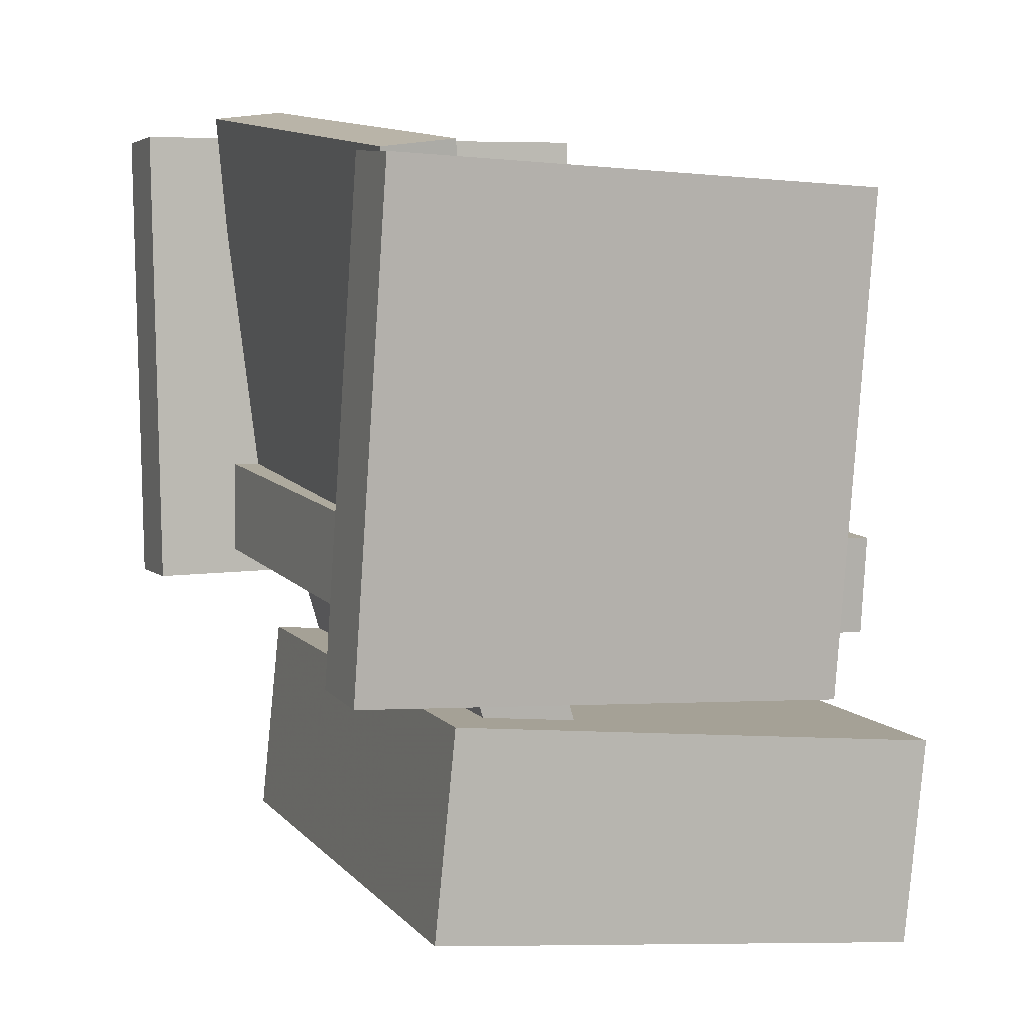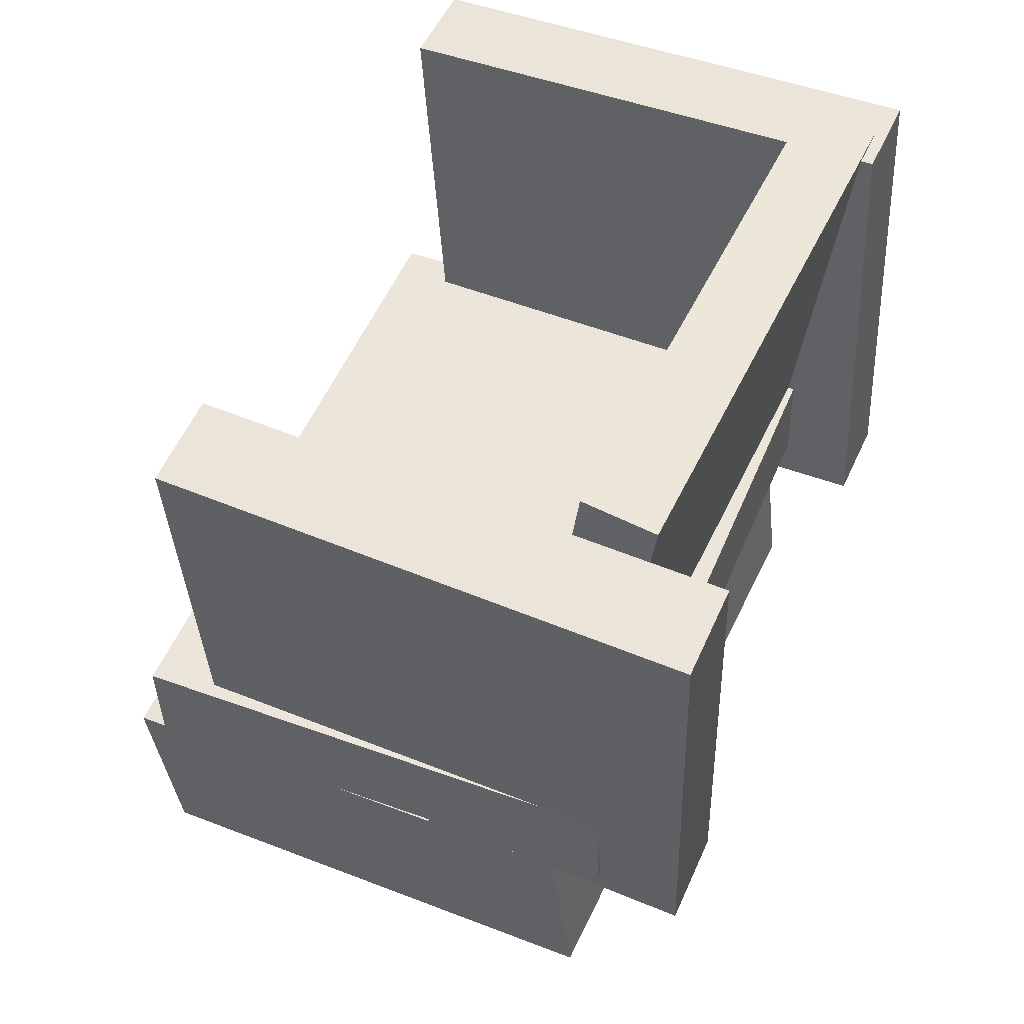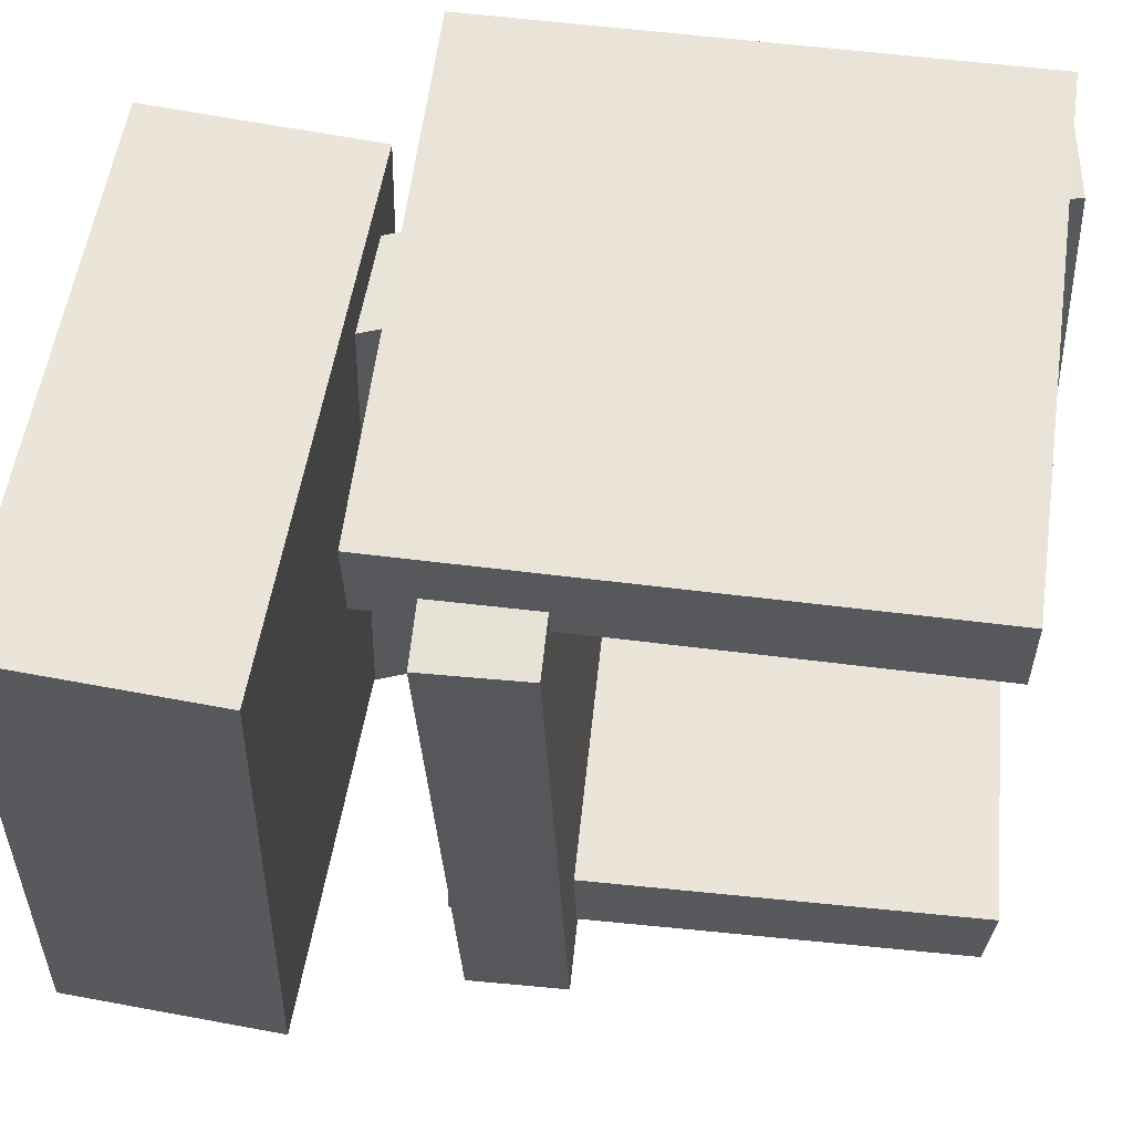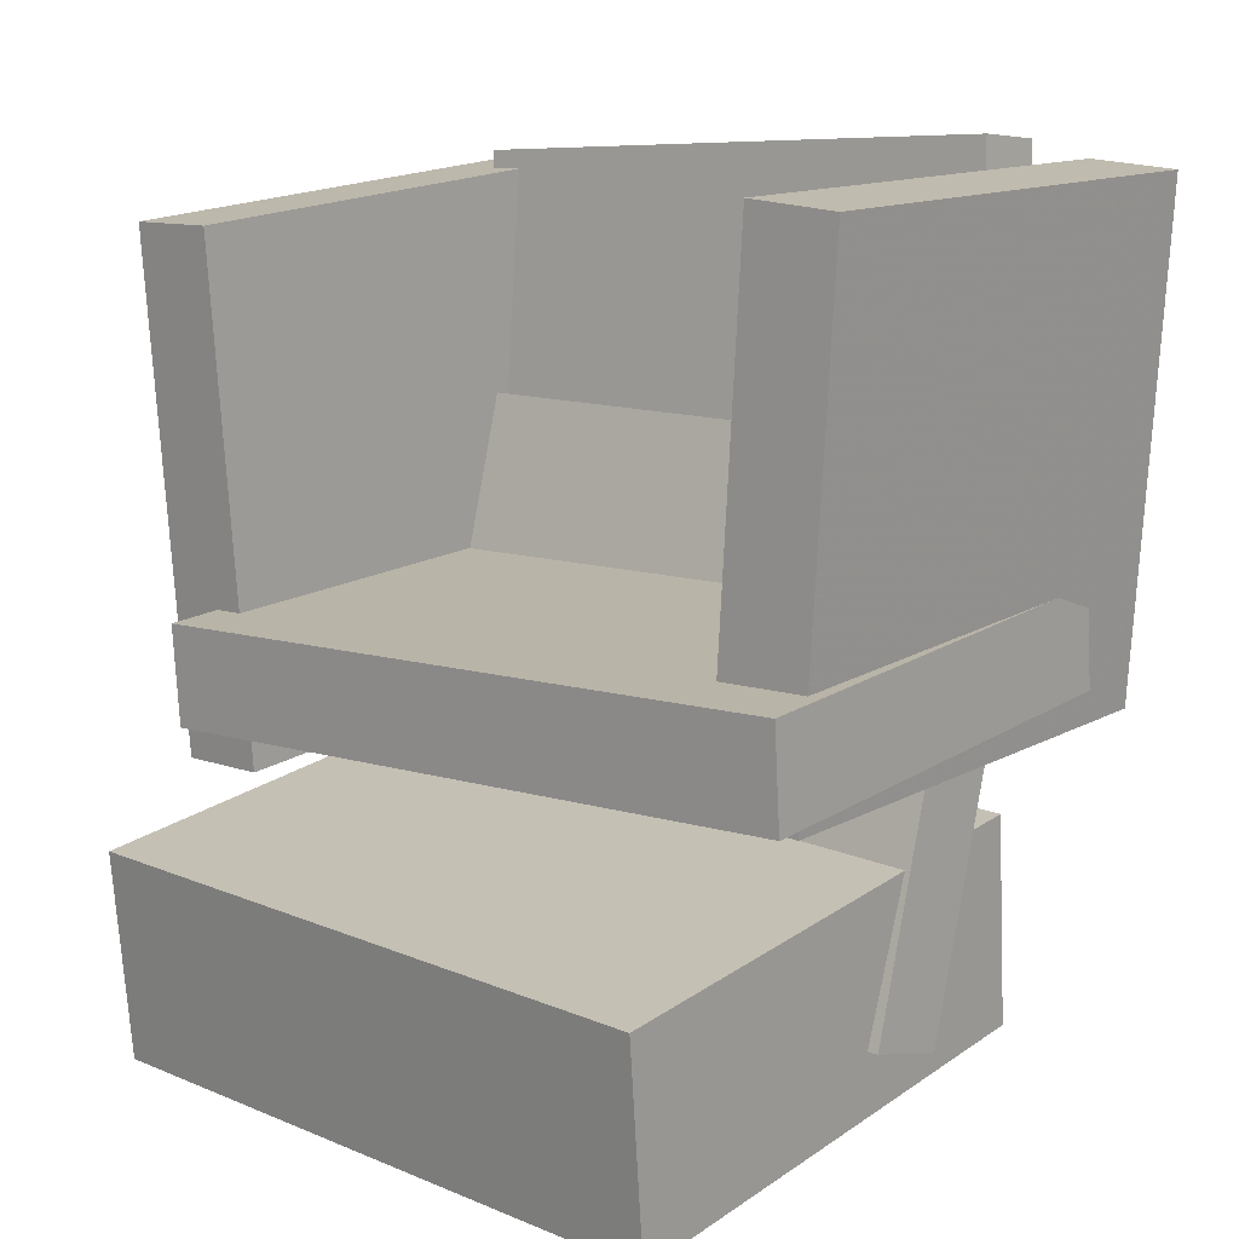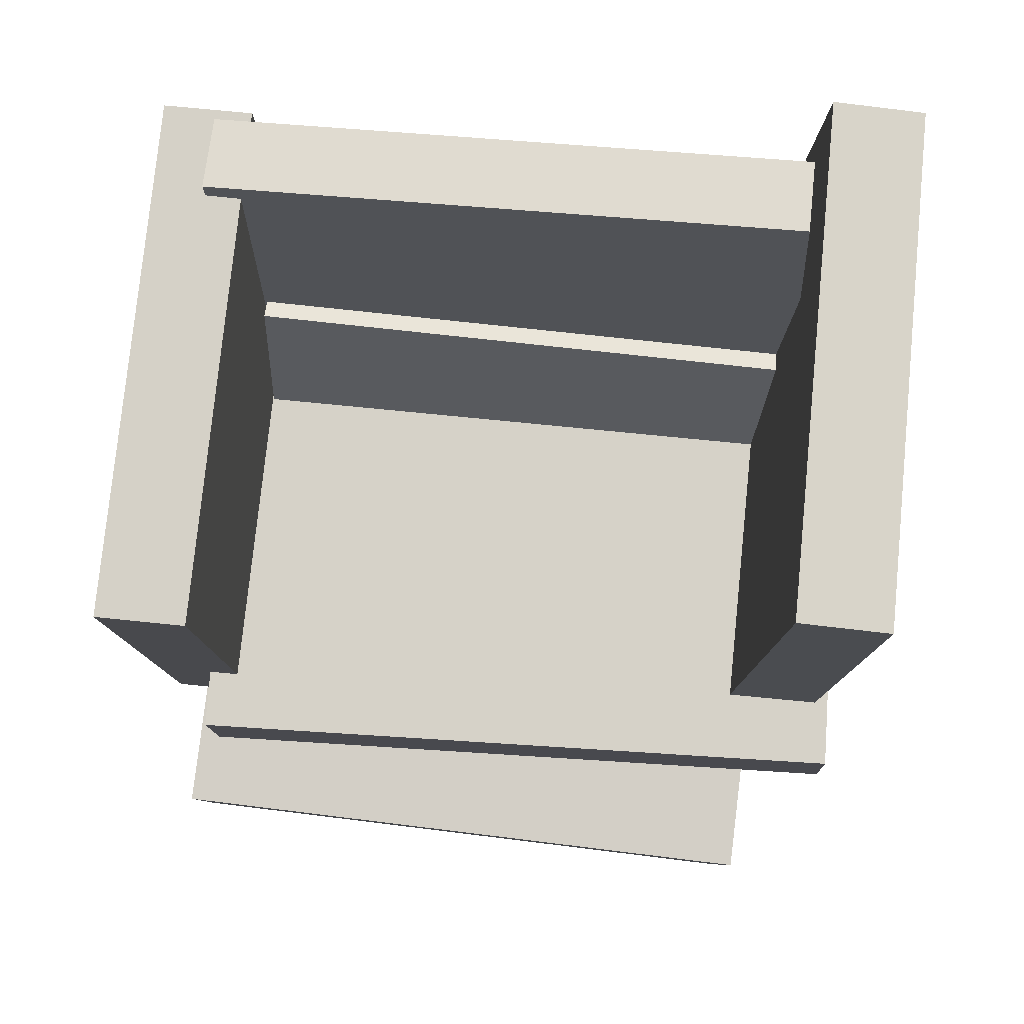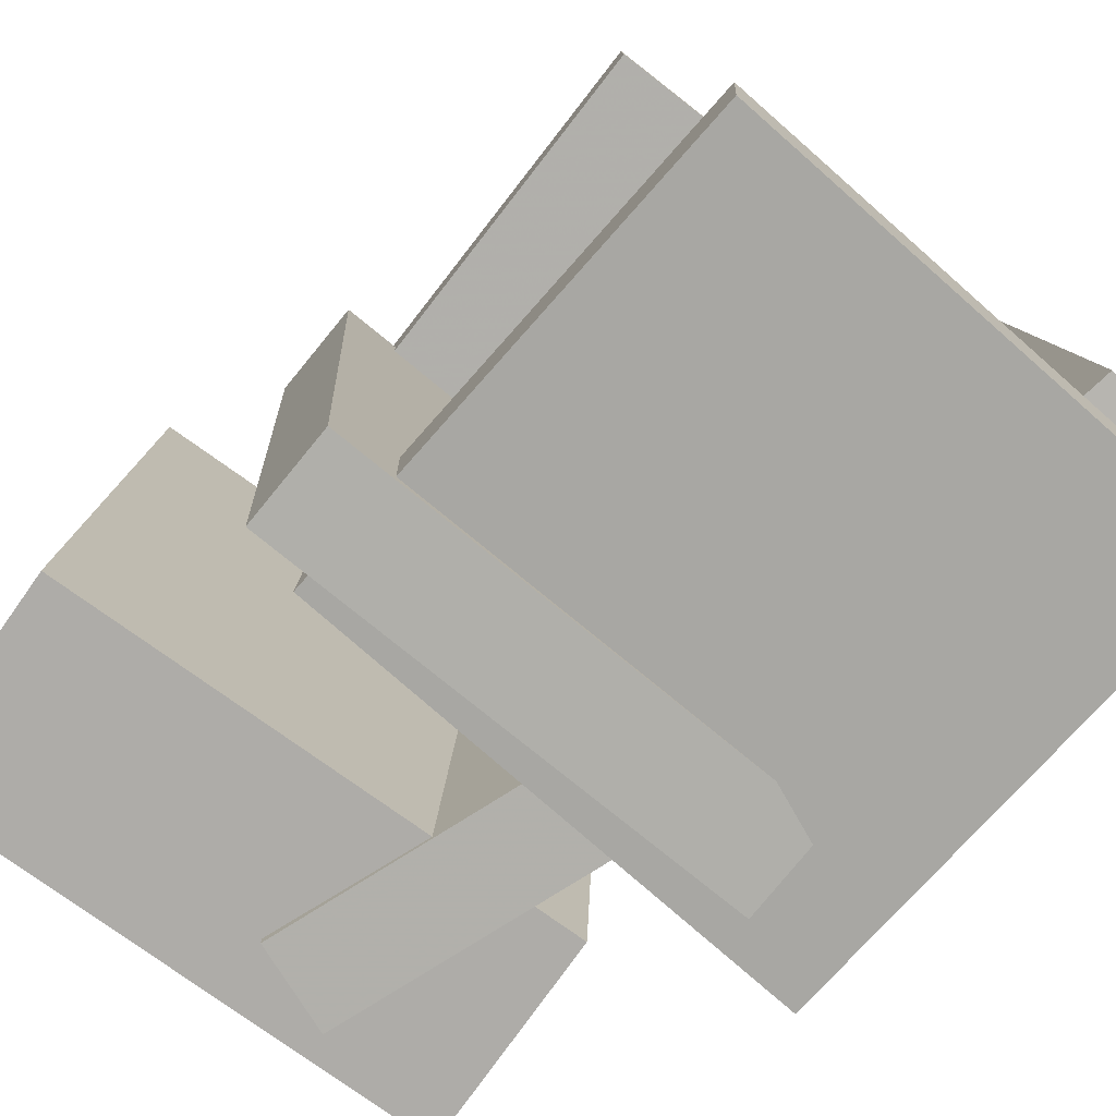
<metadata>
{"format":"obj","ext":"obj","renderer":"f3d","projection":"perspective","resolution":1024,"background":"white","views":[{"elev":8.2,"azim":-22.1,"up":"+Y"},{"elev":53.4,"azim":-155.7,"up":"+Y"},{"elev":60.6,"azim":93.9,"up":"+Z"},{"elev":13.1,"azim":129.8,"up":"+Y"},{"elev":75.1,"azim":95.9,"up":"+Y"},{"elev":-77.7,"azim":138.3,"up":"+Z"}]}
</metadata>
<code>
v -0.1922 0.07384 -0.288
v 0.2193 0.05819 -0.3028
v -0.1954 -0.007913 -0.2905
v 0.2161 -0.02357 -0.3053
v -0.173 0.0566 0.2653
v 0.2385 0.04095 0.2505
v -0.1762 -0.02515 0.2628
v 0.2353 -0.04081 0.248
f 1.0 7.0 5.0
f 1.0 3.0 7.0
f 1.0 4.0 3.0
f 1.0 2.0 4.0
f 3.0 8.0 7.0
f 3.0 4.0 8.0
f 5.0 7.0 8.0
f 5.0 8.0 6.0
f 1.0 5.0 6.0
f 1.0 6.0 2.0
f 2.0 6.0 8.0
f 2.0 8.0 4.0
v -0.2646 -0.03749 -0.2823
v -0.2618 0.3786 -0.3093
v 0.165 -0.04046 -0.2831
v 0.1679 0.3757 -0.3101
v -0.2644 -0.03264 -0.2073
v -0.2616 0.3835 -0.2342
v 0.1652 -0.03561 -0.2081
v 0.168 0.3805 -0.235
f 9.0 15.0 13.0
f 9.0 11.0 15.0
f 9.0 12.0 11.0
f 9.0 10.0 12.0
f 11.0 16.0 15.0
f 11.0 12.0 16.0
f 13.0 15.0 16.0
f 13.0 16.0 14.0
f 9.0 13.0 14.0
f 9.0 14.0 10.0
f 10.0 14.0 16.0
f 10.0 16.0 12.0
v -0.1401 0.3756 0.262
v -0.1386 0.407 -0.2209
v -0.2018 0.3692 0.2614
v -0.2003 0.4006 -0.2215
v -0.09851 -0.02386 0.2362
v -0.09707 0.007543 -0.2467
v -0.1602 -0.03024 0.2356
v -0.1587 0.001161 -0.2473
f 17.0 23.0 21.0
f 17.0 19.0 23.0
f 17.0 20.0 19.0
f 17.0 18.0 20.0
f 19.0 24.0 23.0
f 19.0 20.0 24.0
f 21.0 23.0 24.0
f 21.0 24.0 22.0
f 17.0 21.0 22.0
f 17.0 22.0 18.0
f 18.0 22.0 24.0
f 18.0 24.0 20.0
v 0.01841 -0.2467 0.225
v -0.1041 0.1798 0.2275
v -0.0538 -0.2675 0.224
v -0.1763 0.1591 0.2265
v 0.02383 -0.2424 -0.2547
v -0.09867 0.1842 -0.2522
v -0.04837 -0.2631 -0.2557
v -0.1709 0.1634 -0.2532
f 25.0 31.0 29.0
f 25.0 27.0 31.0
f 25.0 28.0 27.0
f 25.0 26.0 28.0
f 27.0 32.0 31.0
f 27.0 28.0 32.0
f 29.0 31.0 32.0
f 29.0 32.0 30.0
f 25.0 29.0 30.0
f 25.0 30.0 26.0
f 26.0 30.0 32.0
f 26.0 32.0 28.0
v 0.2924 -0.1475 -0.2434
v 0.2839 -0.134 0.2797
v 0.2725 -0.3237 -0.2392
v 0.264 -0.3102 0.284
v -0.1372 -0.09917 -0.2516
v -0.1457 -0.08569 0.2715
v -0.1571 -0.2753 -0.2474
v -0.1656 -0.2619 0.2757
f 33.0 39.0 37.0
f 33.0 35.0 39.0
f 33.0 36.0 35.0
f 33.0 34.0 36.0
f 35.0 40.0 39.0
f 35.0 36.0 40.0
f 37.0 39.0 40.0
f 37.0 40.0 38.0
f 33.0 37.0 38.0
f 33.0 38.0 34.0
f 34.0 38.0 40.0
f 34.0 40.0 36.0
v -0.2112 0.3654 0.3043
v -0.2112 0.3664 0.2322
v -0.239 -0.05764 0.2983
v -0.239 -0.05661 0.2261
v 0.2096 0.3378 0.304
v 0.2097 0.3388 0.2318
v 0.1819 -0.08525 0.2979
v 0.1819 -0.08422 0.2258
f 41.0 47.0 45.0
f 41.0 43.0 47.0
f 41.0 44.0 43.0
f 41.0 42.0 44.0
f 43.0 48.0 47.0
f 43.0 44.0 48.0
f 45.0 47.0 48.0
f 45.0 48.0 46.0
f 41.0 45.0 46.0
f 41.0 46.0 42.0
f 42.0 46.0 48.0
f 42.0 48.0 44.0

</code>
